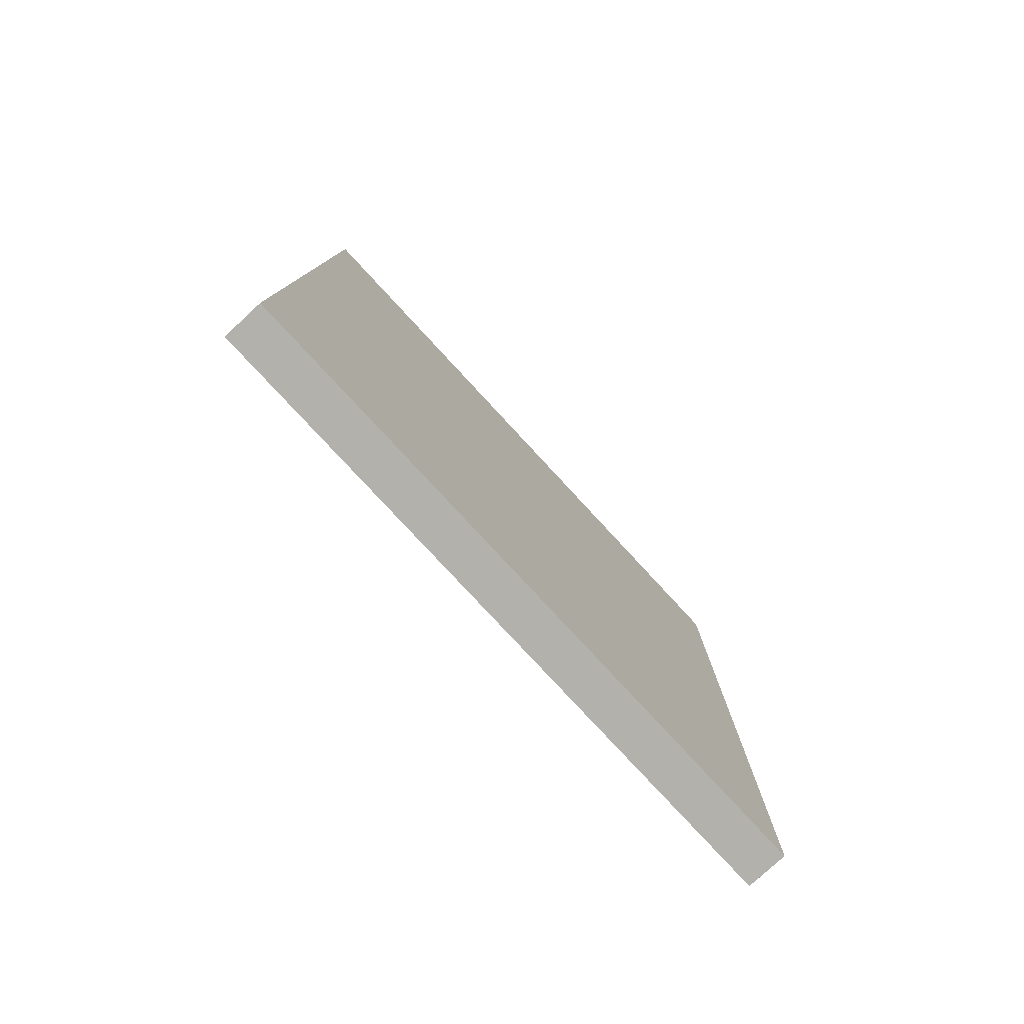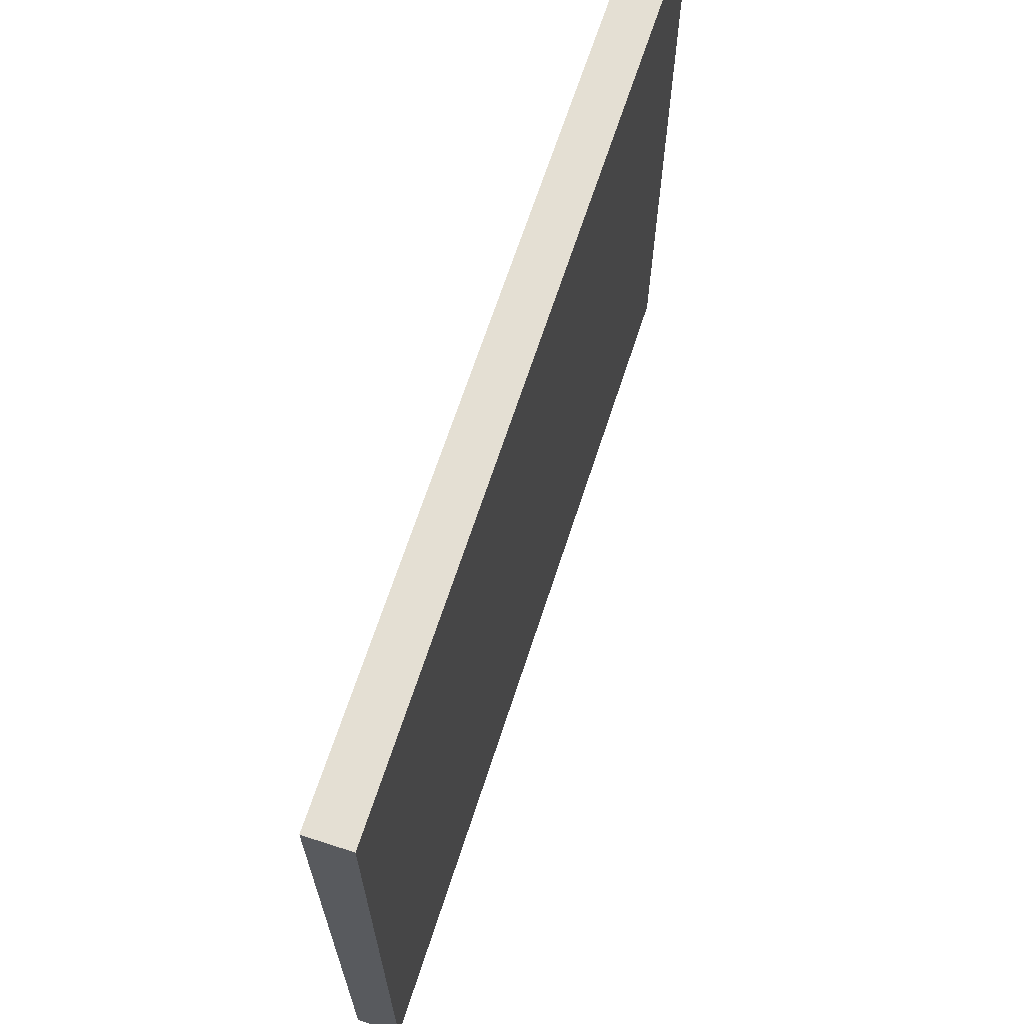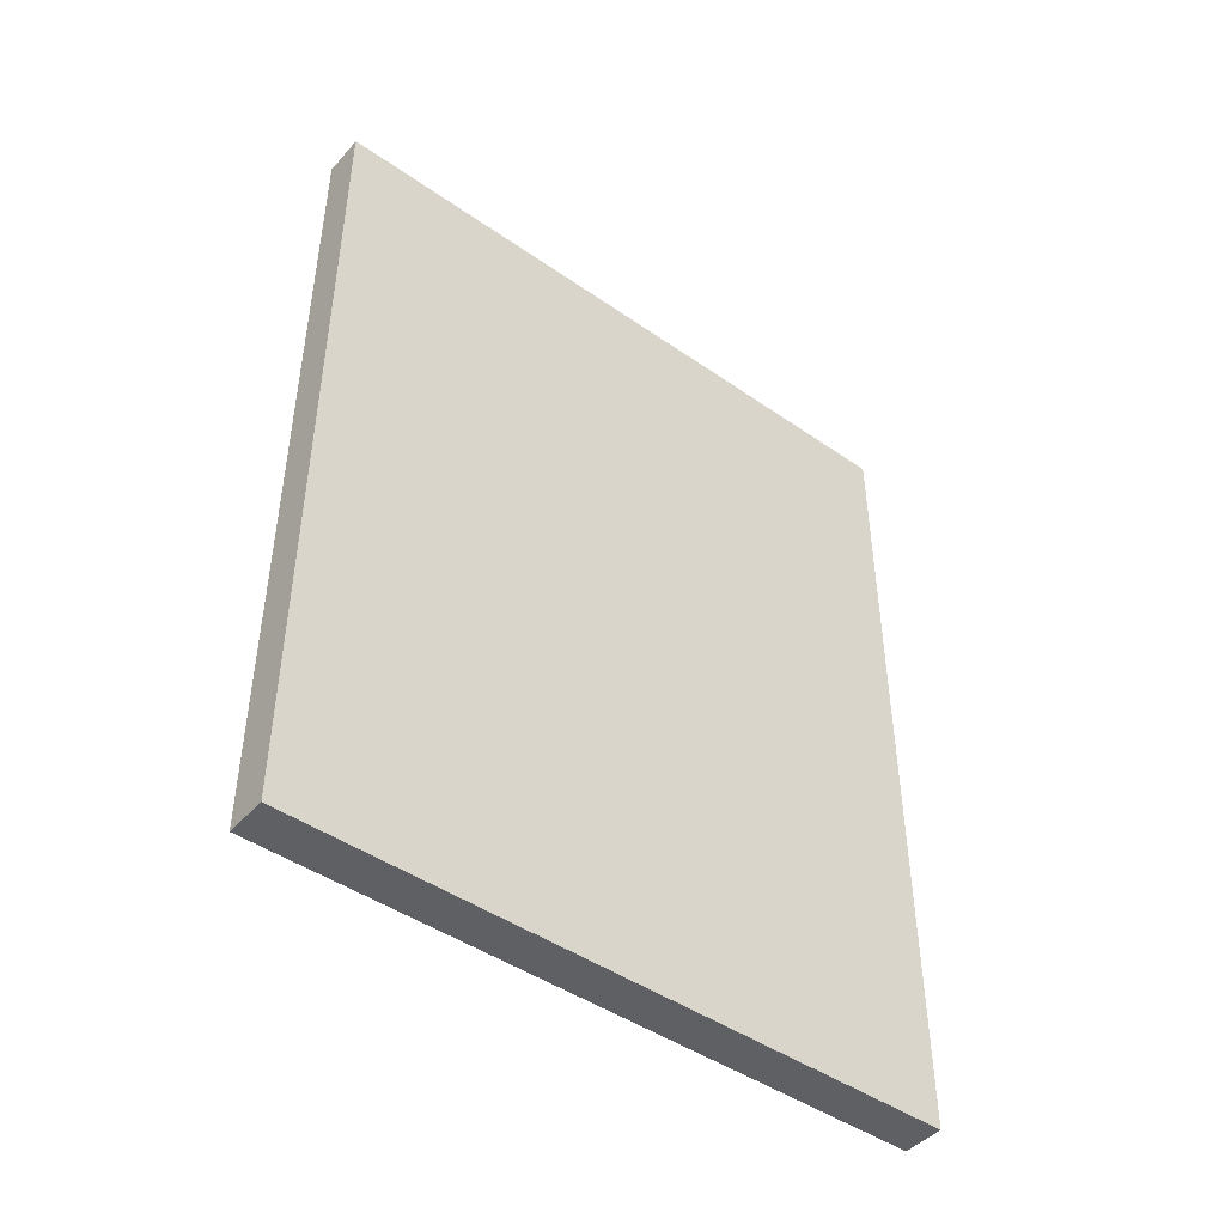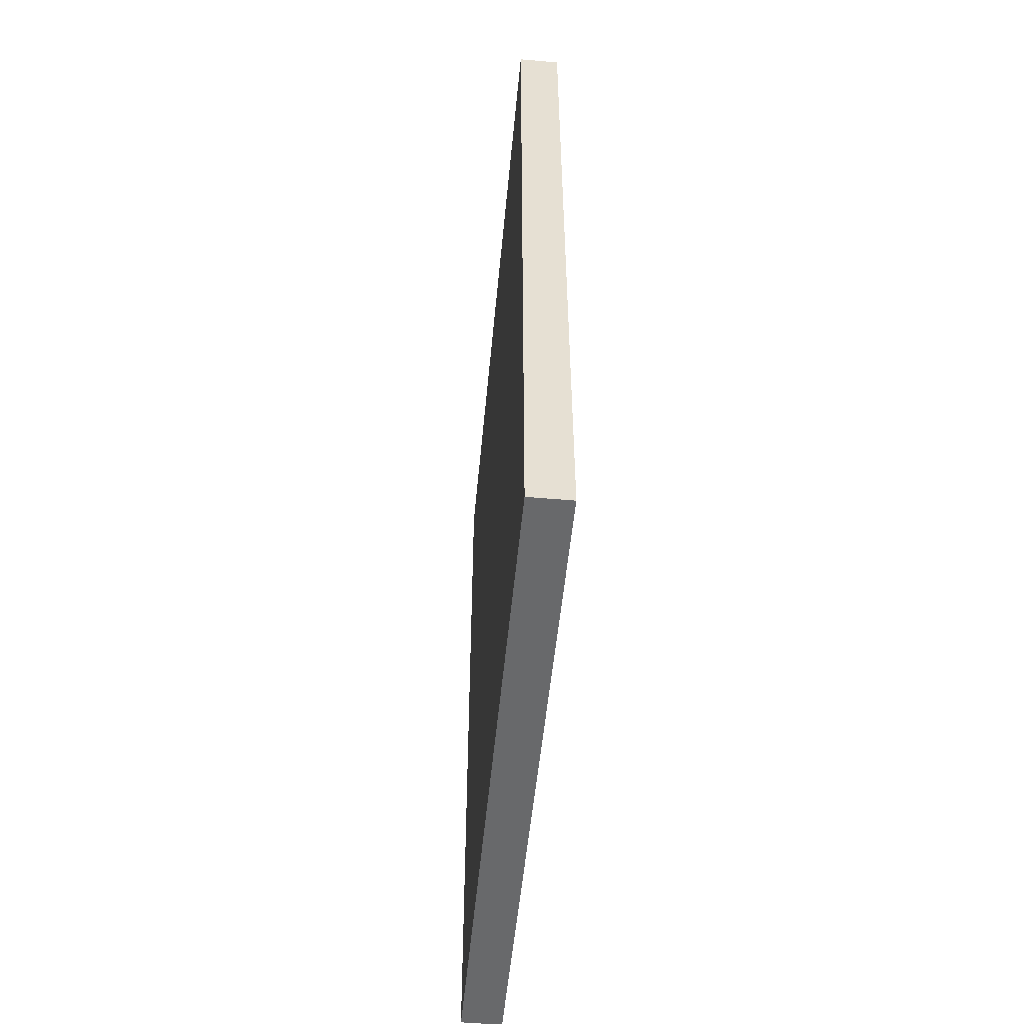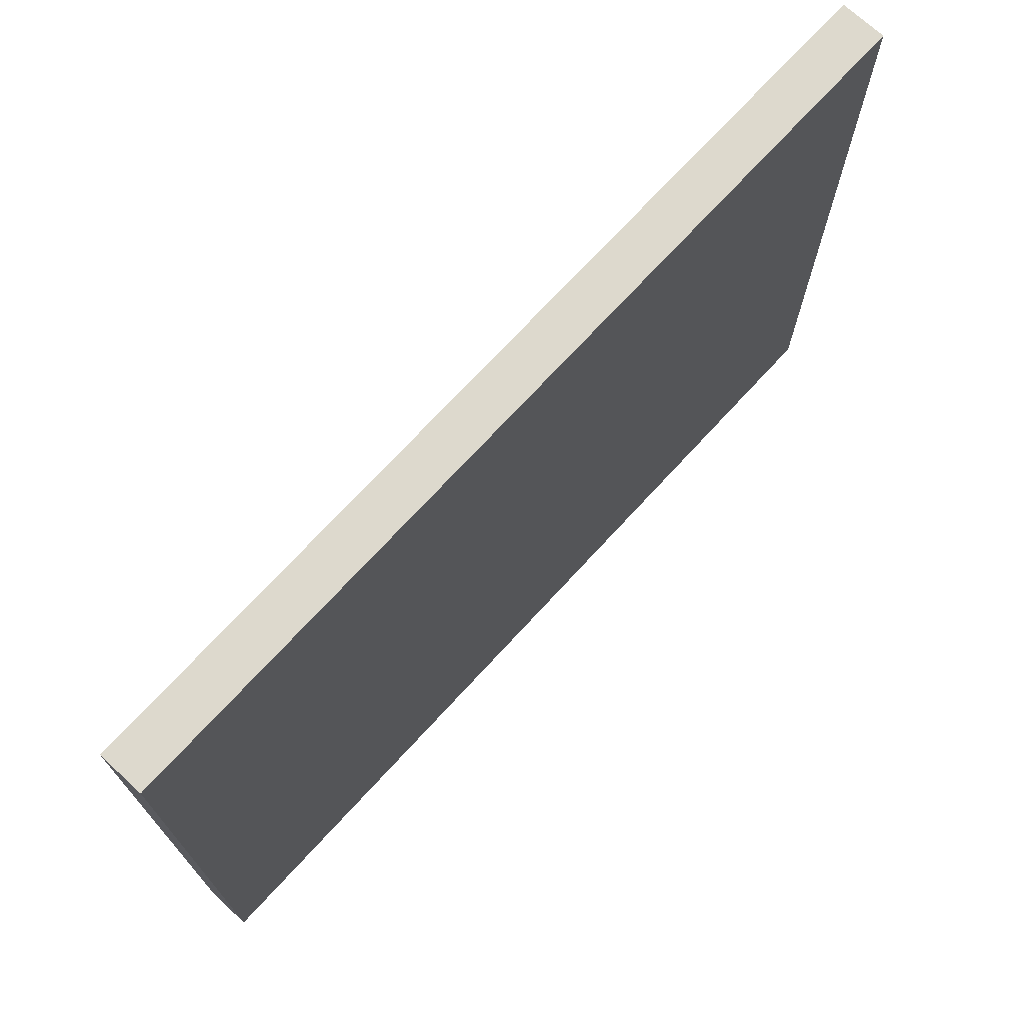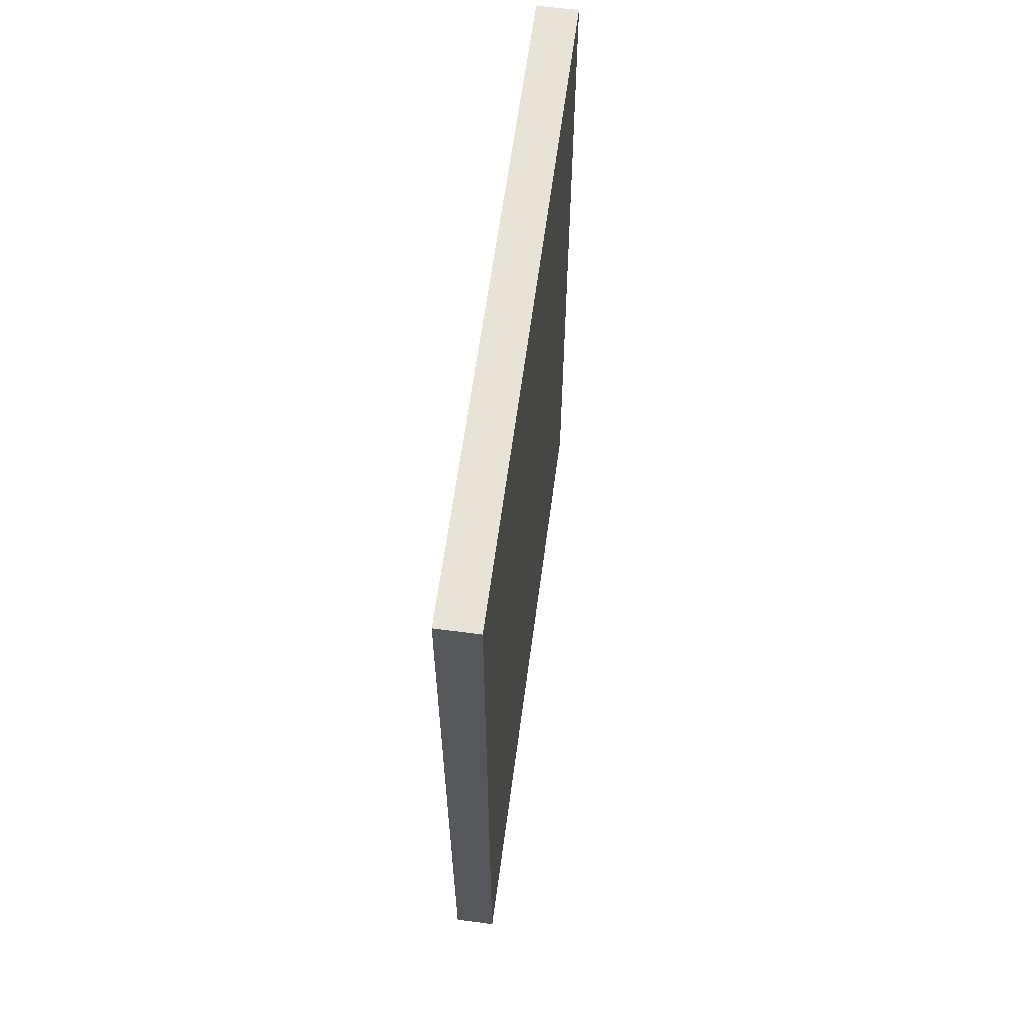
<metadata>
{"format":"obj","ext":"obj","renderer":"f3d","projection":"perspective","resolution":1024,"background":"white","views":[{"elev":-79.1,"azim":-137.2,"up":"+Z"},{"elev":66.6,"azim":18.0,"up":"+Y"},{"elev":-45.3,"azim":-128.8,"up":"+Z"},{"elev":-52.6,"azim":-5.3,"up":"+Z"},{"elev":72.0,"azim":-137.4,"up":"+Y"},{"elev":62.0,"azim":-172.4,"up":"+Z"}]}
</metadata>
<code>
o Cube
v 0.25 4 -5
v 0.25 -4 -5
v 0.25 4 5
v 0.25 -4 5
v -0.25 4 -5
v -0.25 -4 -5
v -0.25 4 5
v -0.25 -4 5
f 1 5 7 3
f 4 3 7 8
f 8 7 5 6
f 6 2 4 8
f 2 1 3 4
f 6 5 1 2

</code>
